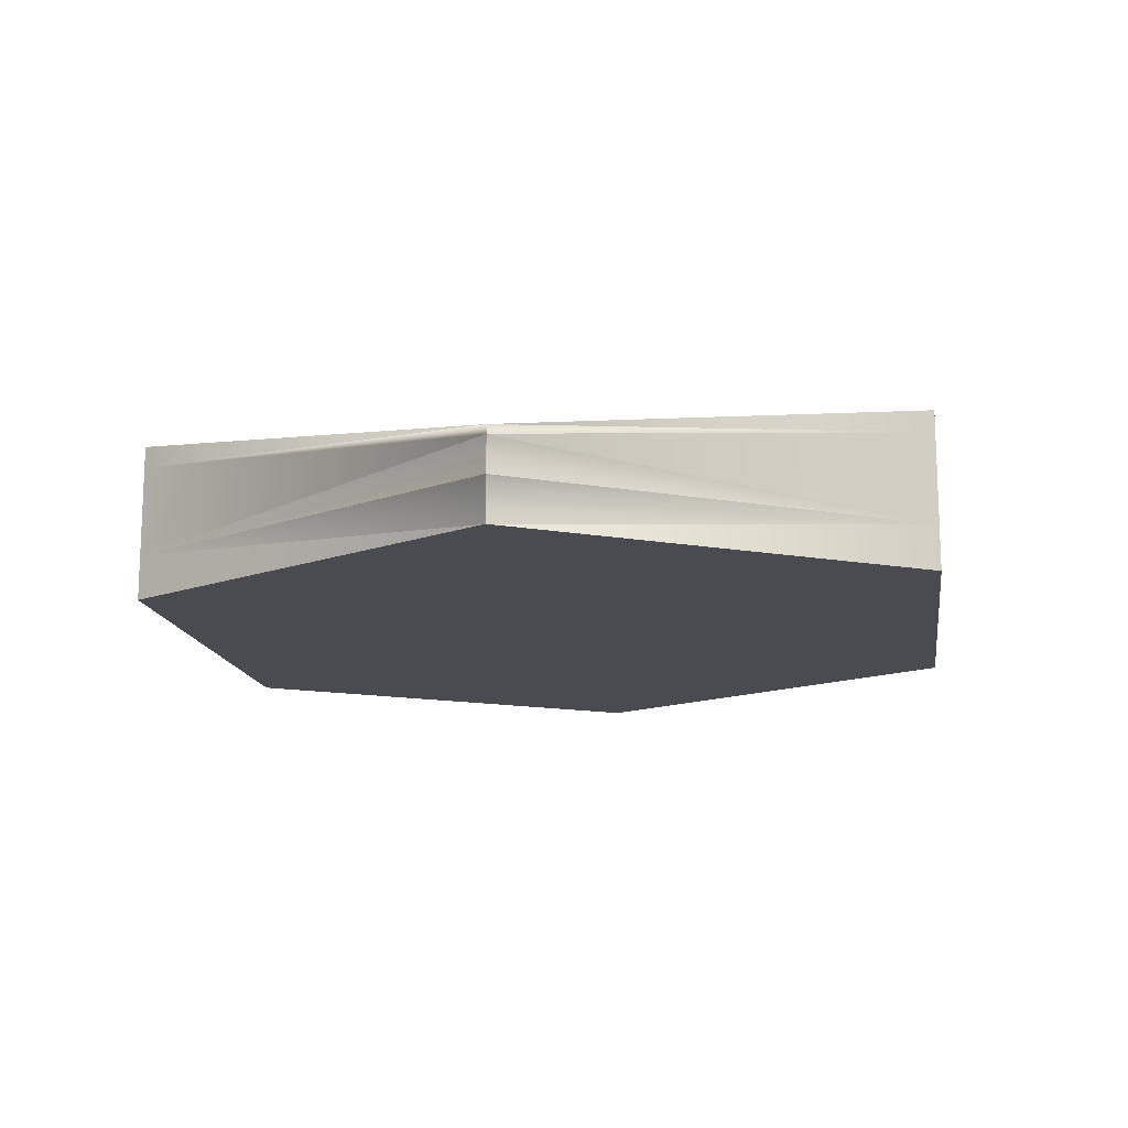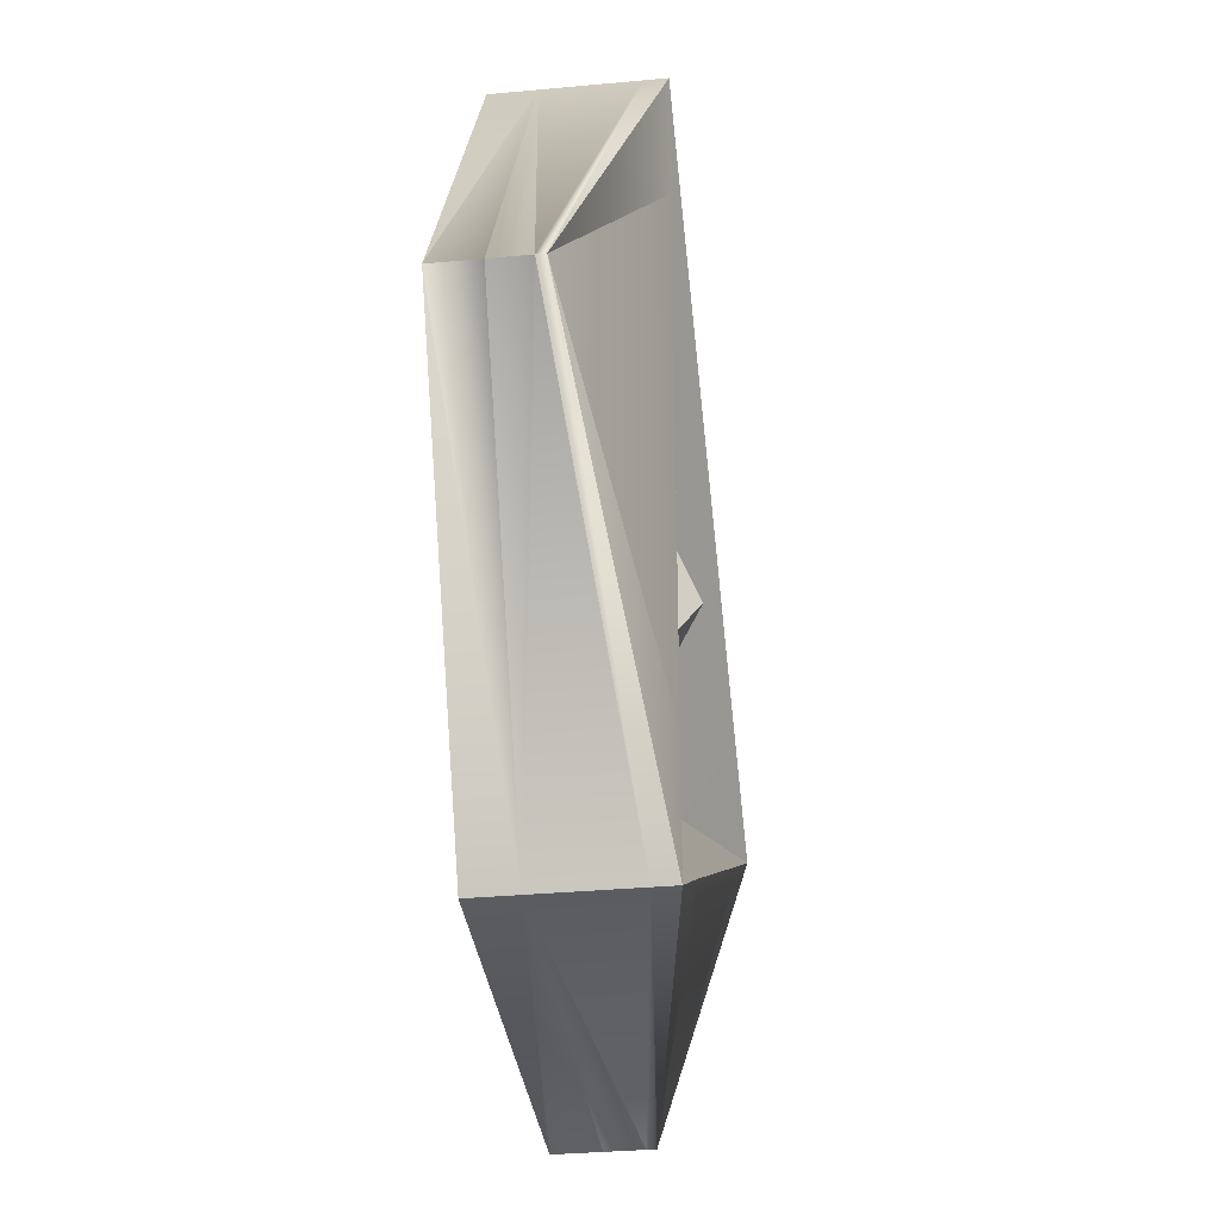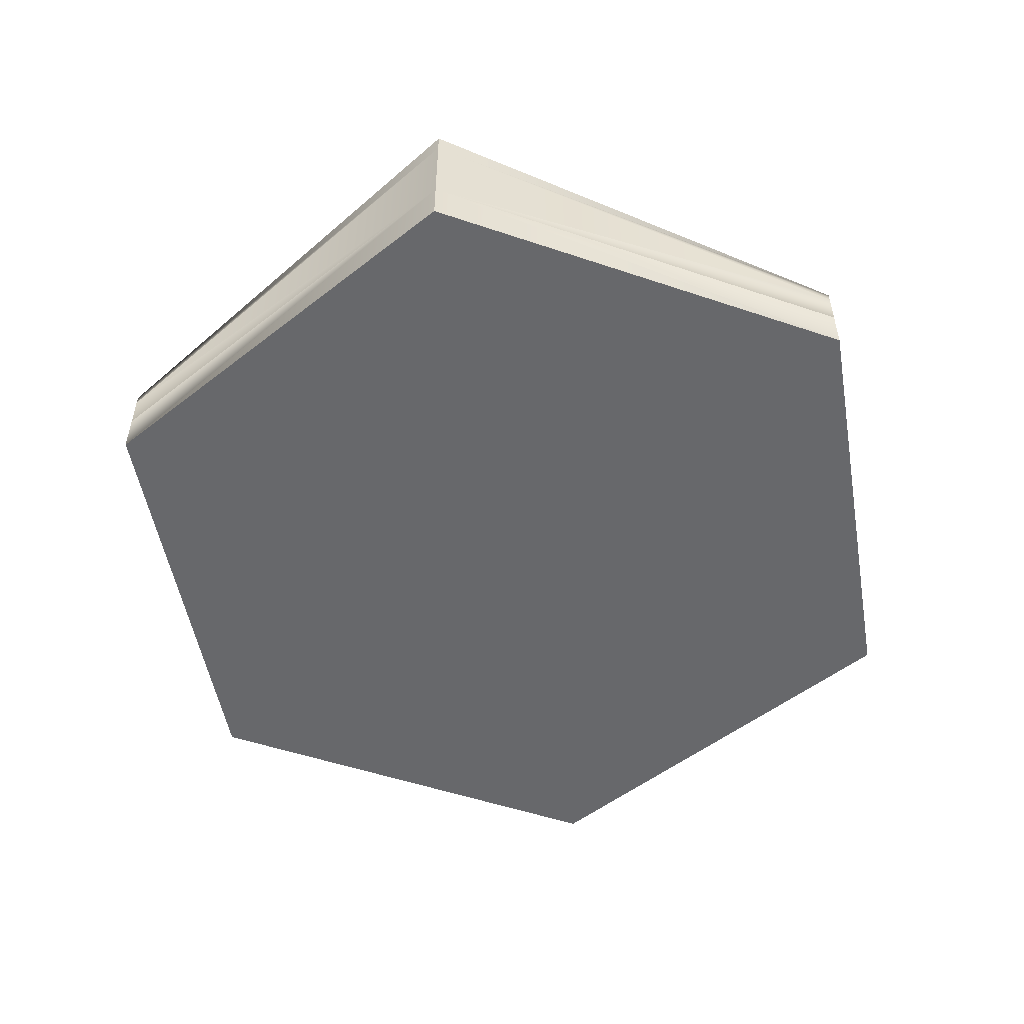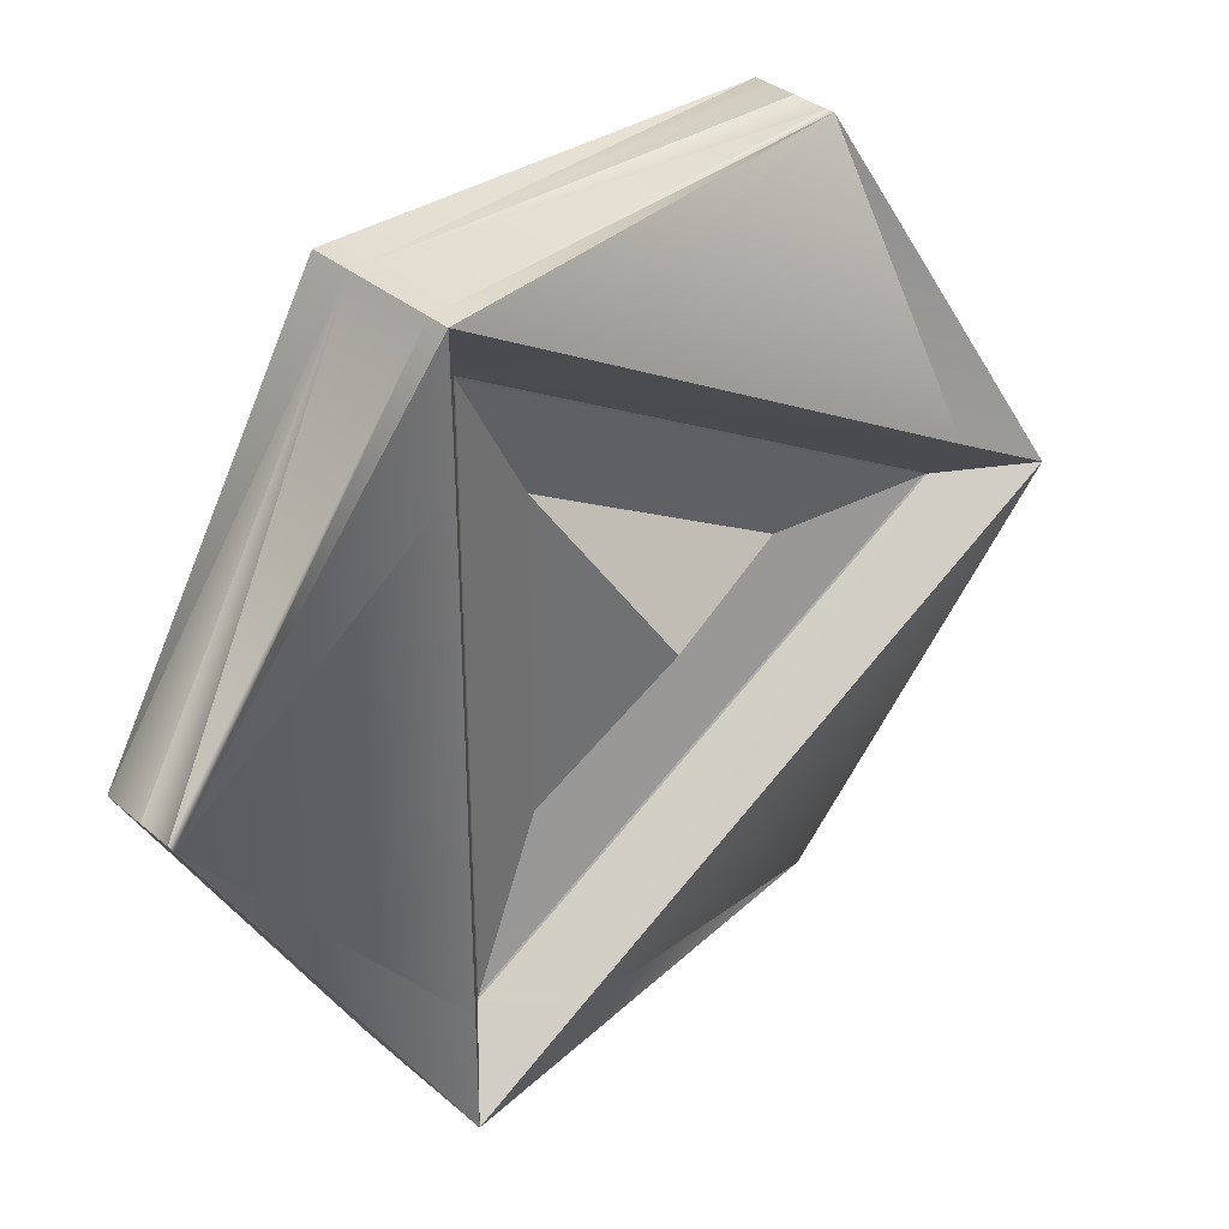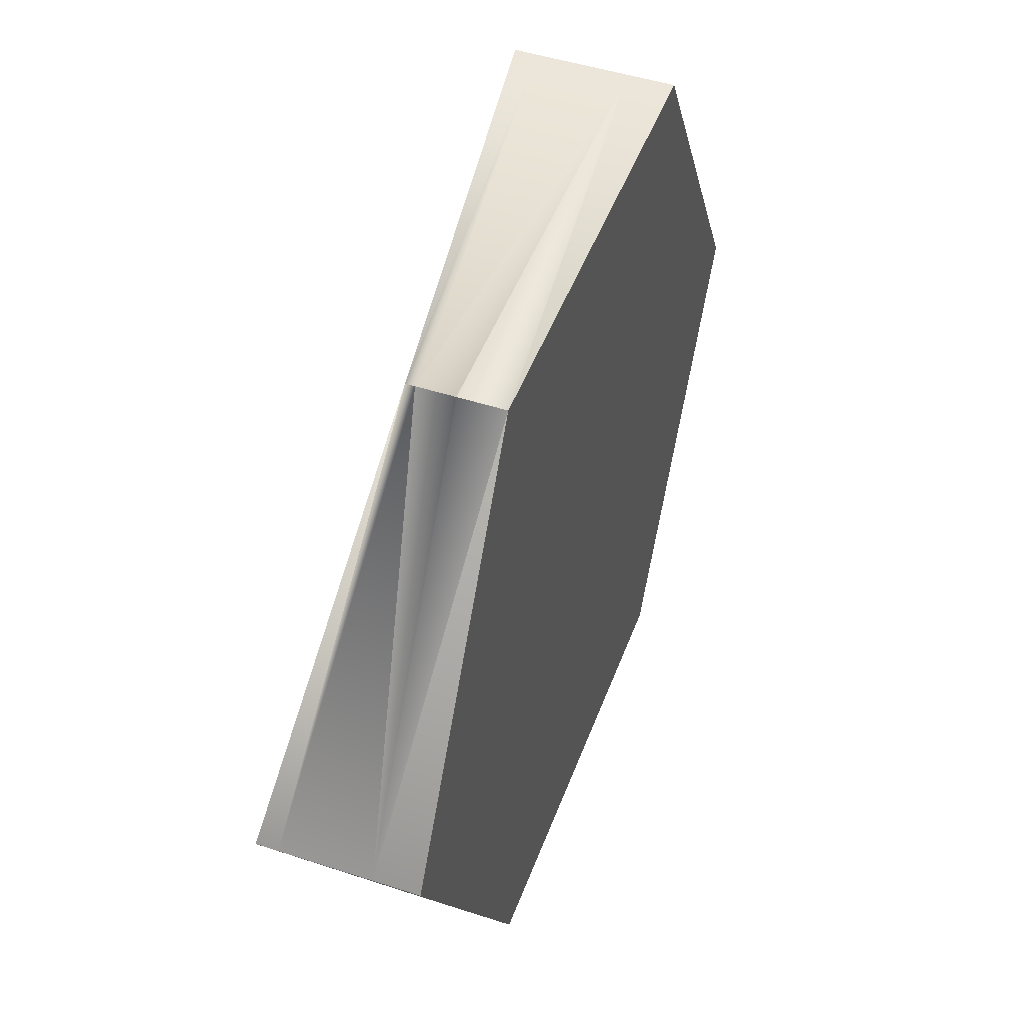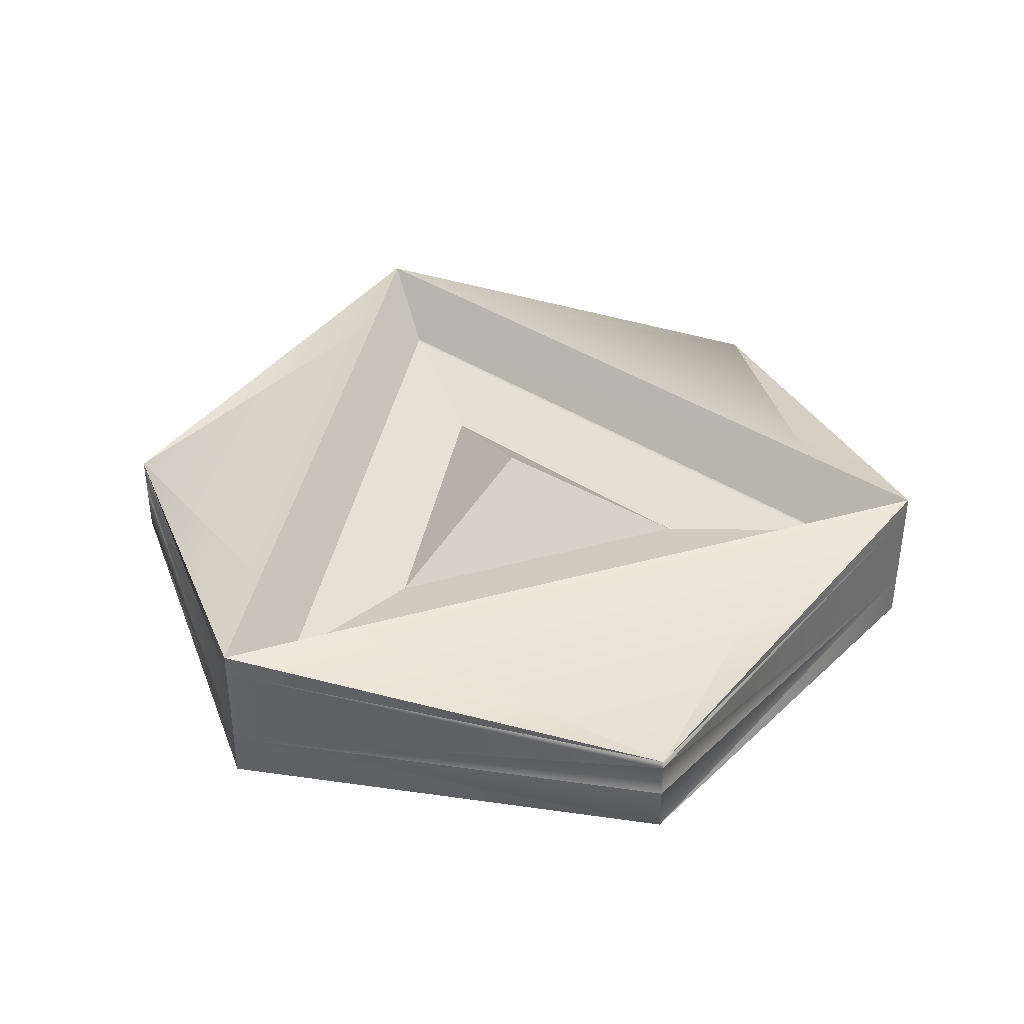
<metadata>
{"format":"obj","ext":"obj","renderer":"f3d","projection":"perspective","resolution":1024,"background":"white","views":[{"elev":-14.4,"azim":-21.4,"up":"+Y"},{"elev":-34.3,"azim":97.1,"up":"+Z"},{"elev":-52.3,"azim":160.0,"up":"+Y"},{"elev":35.1,"azim":138.2,"up":"+Z"},{"elev":48.2,"azim":-70.0,"up":"+Z"},{"elev":37.7,"azim":-169.7,"up":"+Y"}]}
</metadata>
<code>
o Cone_Cone.002_Cone_Cone.007
v 0.5 0.3 -0.866
v 0.2466 0.3 -0.7175
v 0.3972 0.1766 -0.6877
v -0.5 -0.05 -0.866
v -0.5 0.05 -0.866
v 0.5 0.05 -0.866
v 0.5 -0.05 -0.866
v -0.5 0.1305 -0.866
v -1 0.2511 5e-06
v -1 0.3 5e-06
v -0.5 0.15 -0.866
v 0.498 0.3 0.5723
v 0.4999 0.3 -0.5802
v 0.3972 0.1766 0.6876
v 0.5 0.2511 -0.866
v -1 -0.05 -0
v -1 0.05 5e-06
v -0.7524 0.3 -0.1428
v 3.8e-05 0.3 1.3e-05
v 0.2054 0.1278 -0.3555
v -0.4104 0.1278 -9.6e-05
v 1 -0.05 -0
v 1 0.05 0
v 0.5 0.05 0.866
v 0.5 -0.05 0.866
v 1 0.1305 0
v 1 0.15 0
v -0.7941 0.1766 -0.000118
v 0.5 0.2511 0.866
v 0.5 0.3 0.866
v -0.7447 0.3 0.1452
v 0.2525 0.3 0.723
v -0.5 -0.05 0.866
v -0.5 0.05 0.866
v -0.5 0.1305 0.866
v -0.5 0.15 0.866
v 0.2053 0.1278 0.3554
v 0.3928 0.1744 0.68
v -0.7854 0.1744 -0.000119
v 0.3928 0.1744 -0.6801
f 1 2 3
f 4 6 7
f 9 11 8
f 12 3 14
f 15 11 1
f 17 4 16
f 11 2 1
f 18 11 10
f 2 11 18
f 19 20 21
f 6 8 15
f 17 8 5
f 3 13 1
f 22 24 25
f 15 27 26
f 2 28 3
f 29 27 30
f 6 22 7
f 27 12 30
f 13 27 1
f 12 27 13
f 31 14 28
f 14 32 30
f 24 26 29
f 6 26 23
f 10 31 28
f 33 17 16
f 29 36 35
f 30 12 14
f 9 36 10
f 24 33 25
f 36 31 10
f 32 36 30
f 31 36 32
f 28 18 10
f 19 21 37
f 17 35 9
f 24 35 34
f 39 14 38
f 39 3 28
f 38 3 40
f 19 37 20
f 21 38 37
f 21 40 39
f 37 40 20
f 4 5 6
f 9 10 11
f 12 13 3
f 15 8 11
f 17 5 4
f 6 5 8
f 17 9 8
f 22 23 24
f 15 1 27
f 2 18 28
f 29 26 27
f 6 23 22
f 31 32 14
f 24 23 26
f 6 15 26
f 33 34 17
f 29 30 36
f 9 35 36
f 24 34 33
f 17 34 35
f 24 29 35
f 39 28 14
f 39 40 3
f 38 14 3
f 21 39 38
f 21 20 40
f 37 38 40
f 22 33 4
f 4 7 22
f 22 25 33
f 33 16 4

</code>
